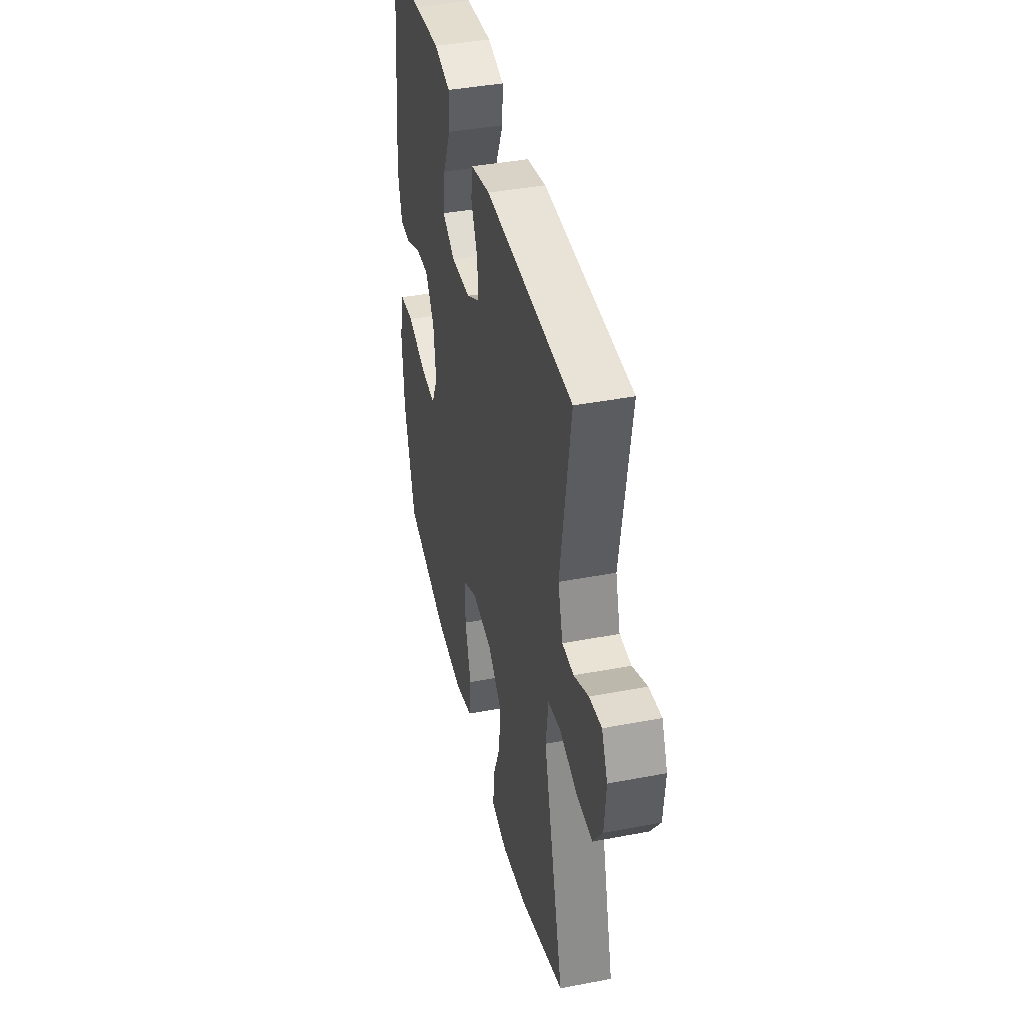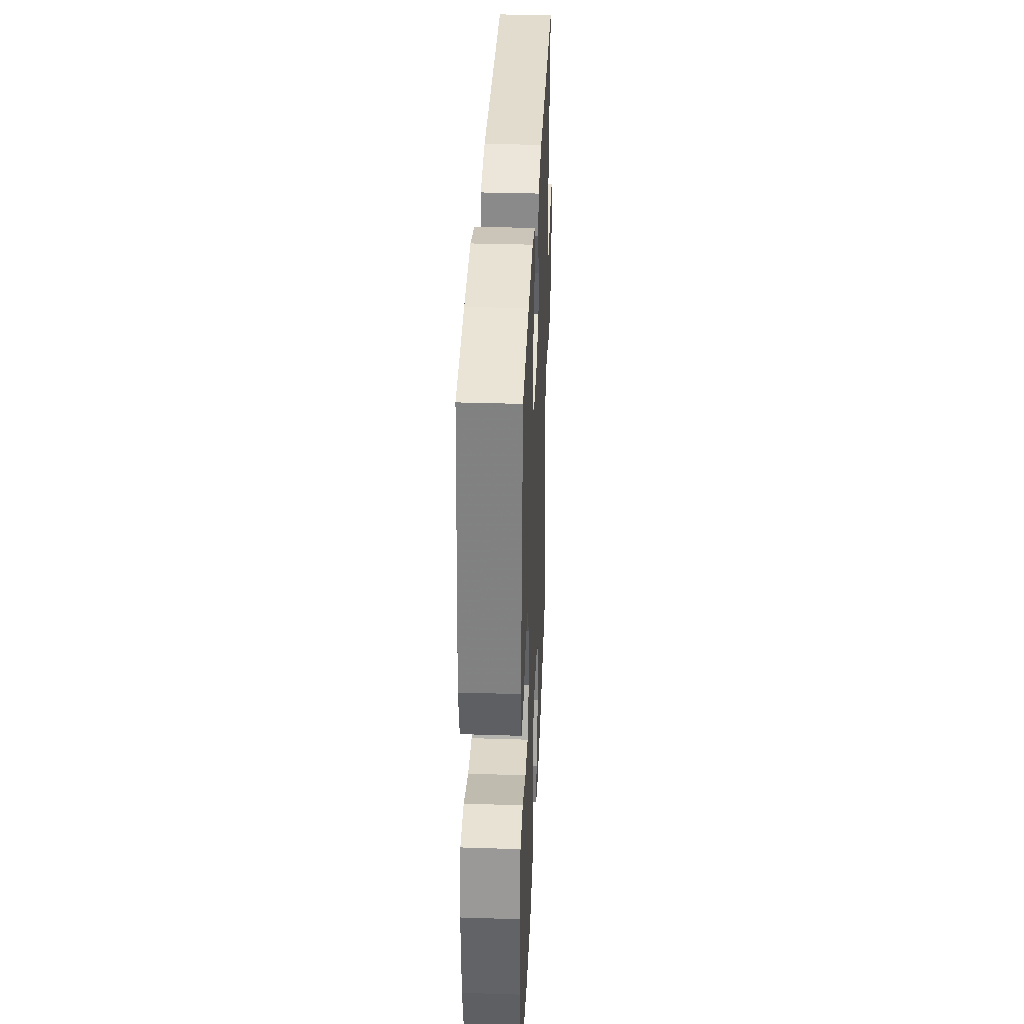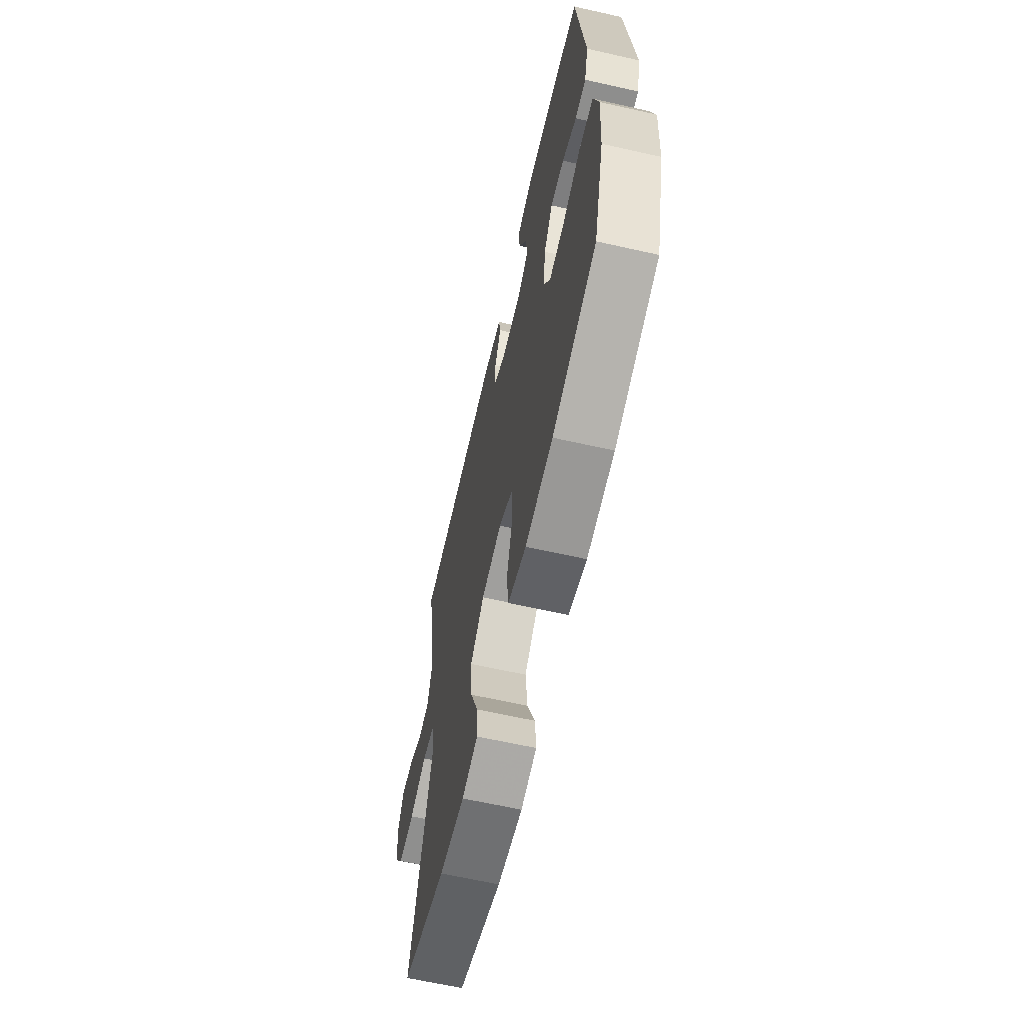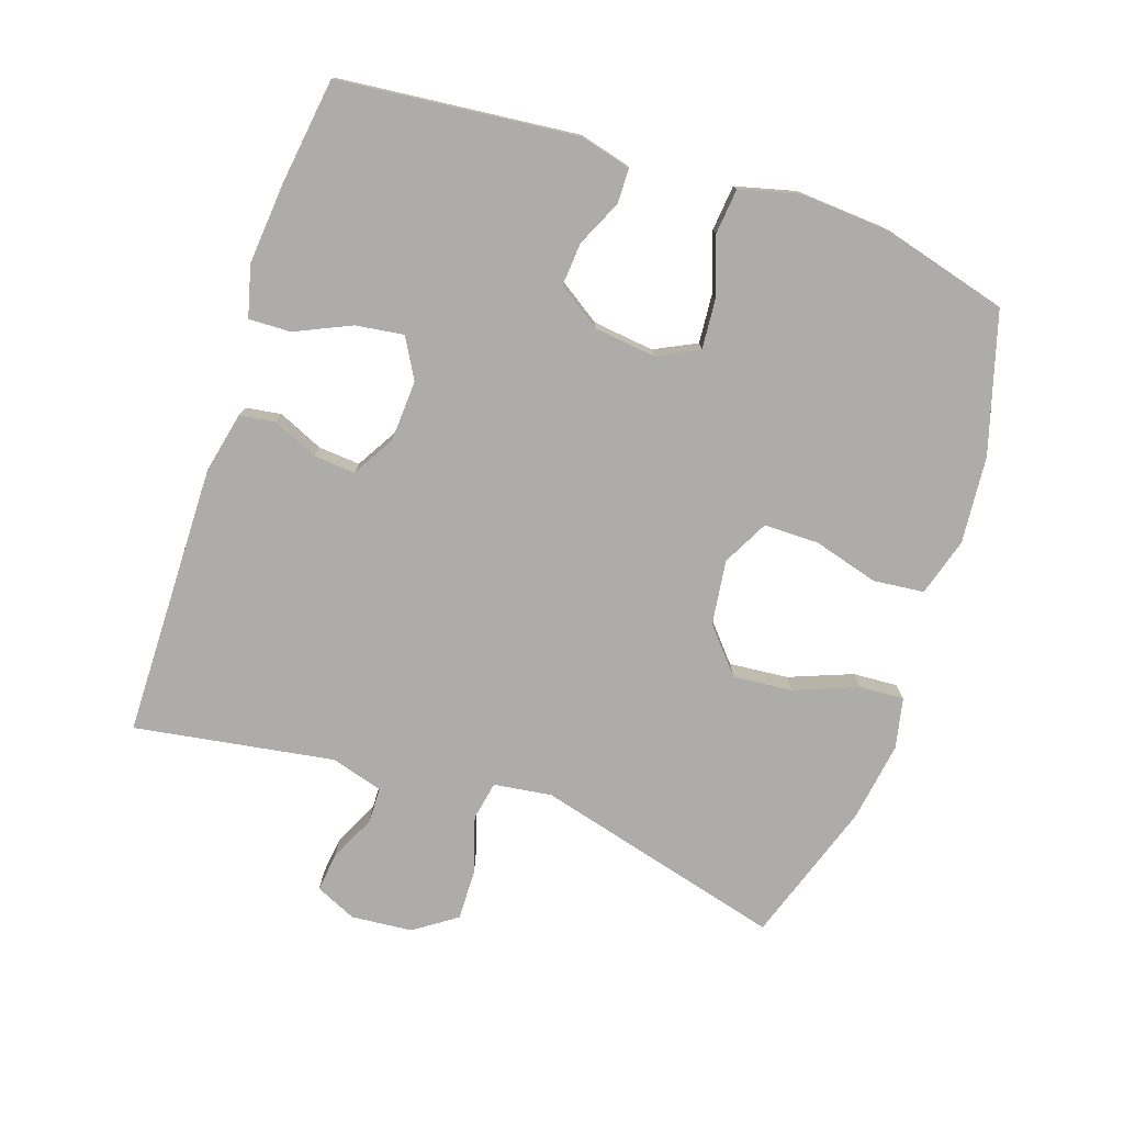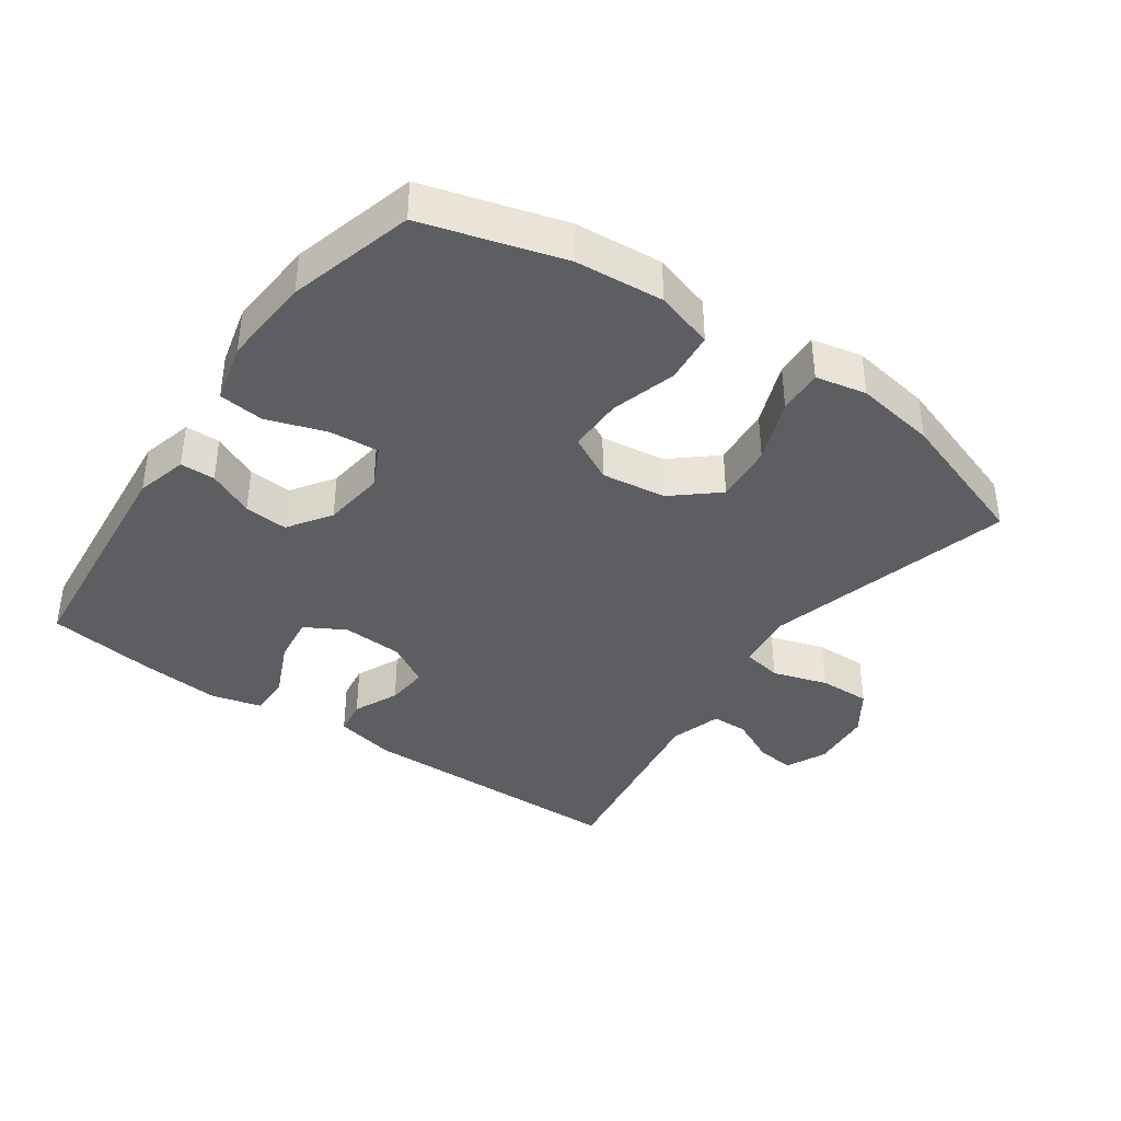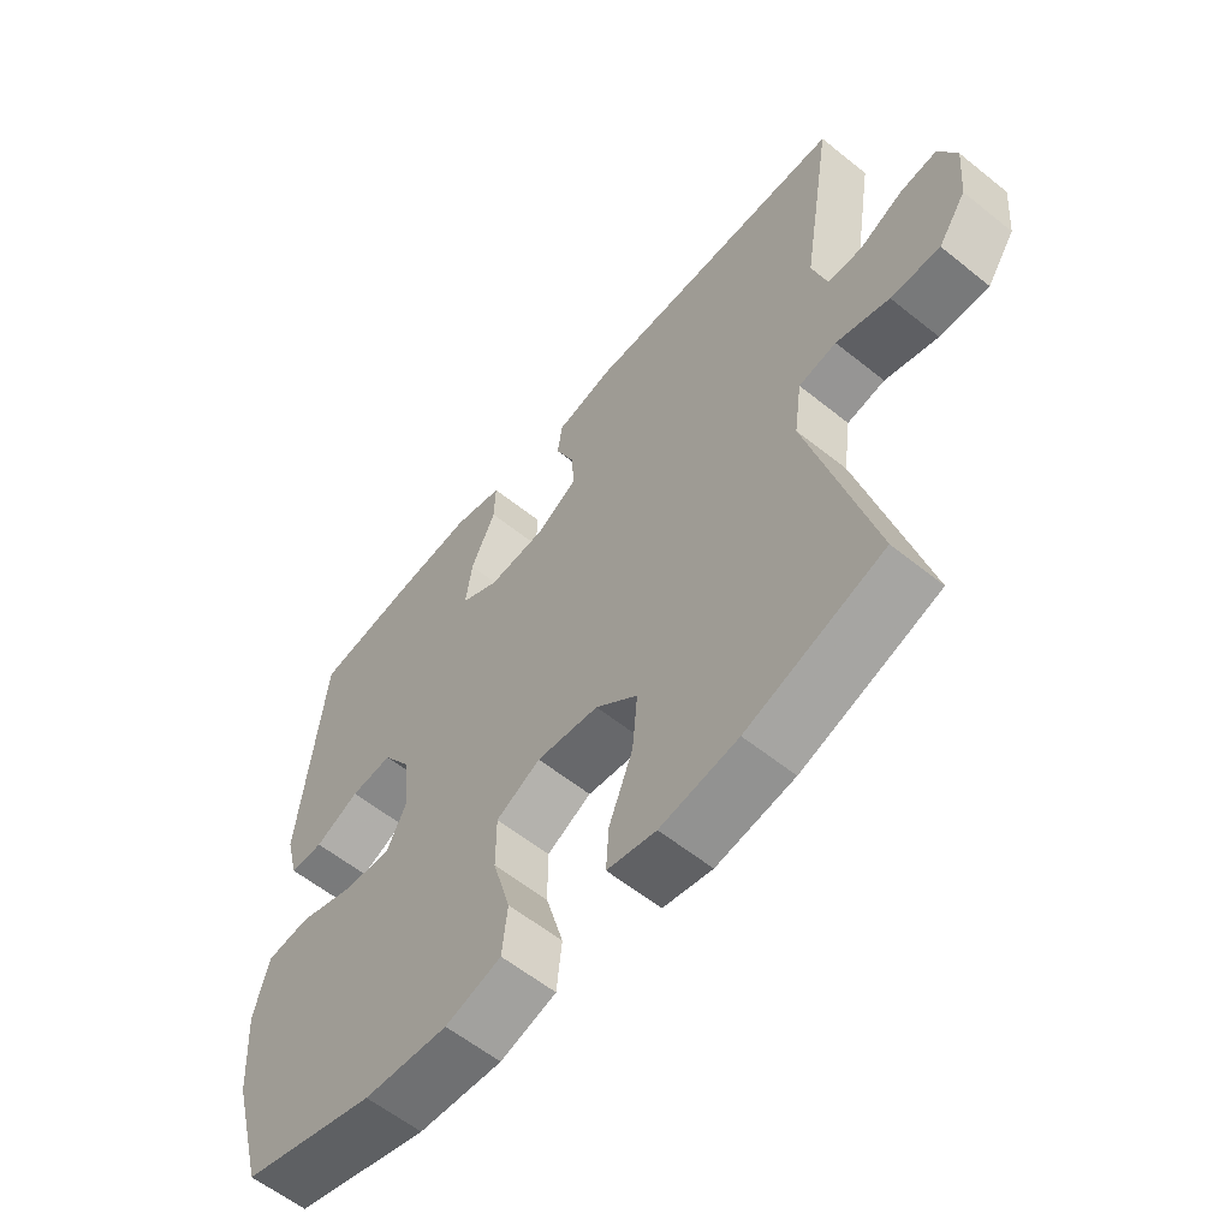
<metadata>
{"format":"obj","ext":"obj","renderer":"f3d","projection":"perspective","resolution":1024,"background":"white","views":[{"elev":41.0,"azim":-103.1,"up":"+Z"},{"elev":34.9,"azim":92.4,"up":"+Z"},{"elev":-63.8,"azim":77.2,"up":"+Z"},{"elev":-76.8,"azim":71.4,"up":"+Y"},{"elev":-38.9,"azim":144.8,"up":"+Y"},{"elev":-59.0,"azim":-129.6,"up":"+Z"}]}
</metadata>
<code>
v 0.5 0.07 -0.5
v 0.291 0.07 -0.561
v 0.16 0.07 -0.572
v 0.073 0.07 -0.546
v 0.065 0.07 -0.47
v 0.093 0.07 -0.372
v 0.093 0.07 -0.29
v 0.024 0.07 -0.254
v -0.073 0.07 -0.267
v -0.139 0.07 -0.324
v -0.131 0.07 -0.413
v -0.094 0.07 -0.508
v -0.09 0.07 -0.575
v -0.166 0.07 -0.591
v -0.287 0.07 -0.572
v -0.5 0.07 -0.5
v -0.401 0.07 -0.126
v -0.413 0.07 -0.039
v -0.472 0.07 -0.028
v -0.555 0.07 -0.054
v -0.632 0.07 -0.056
v -0.676 0.07 0.008
v -0.684 0.07 0.1
v -0.656 0.07 0.161
v -0.598 0.07 0.154
v -0.529 0.07 0.121
v -0.475 0.07 0.122
v -0.452 0.07 0.2
v -0.5 0.07 0.5
v -0.088 0.07 0.506
v 0.003 0.07 0.486
v 0.011 0.07 0.433
v -0.019 0.07 0.365
v -0.024 0.07 0.302
v 0.039 0.07 0.265
v 0.131 0.07 0.26
v 0.191 0.07 0.294
v 0.181 0.07 0.366
v 0.143 0.07 0.45
v 0.141 0.07 0.513
v 0.218 0.07 0.533
v 0.341 0.07 0.522
v 0.5 0.07 0.5
v 0.536 0.07 0.143
v 0.516 0.07 0.066
v 0.464 0.07 0.065
v 0.395 0.07 0.097
v 0.33 0.07 0.102
v 0.287 0.07 0.038
v 0.276 0.07 -0.054
v 0.307 0.07 -0.117
v 0.381 0.07 -0.111
v 0.469 0.07 -0.081
v 0.537 0.07 -0.088
v 0.56 0.07 -0.178
v 0.551 0.07 -0.313
v 0.5 0 -0.5
v 0.291 0 -0.561
v 0.16 0 -0.572
v 0.073 0 -0.546
v 0.065 0 -0.47
v 0.093 0 -0.372
v 0.093 0 -0.29
v 0.024 0 -0.254
v -0.073 0 -0.267
v -0.139 0 -0.324
v -0.131 0 -0.413
v -0.094 0 -0.508
v -0.09 0 -0.575
v -0.166 0 -0.591
v -0.287 0 -0.572
v -0.5 0 -0.5
v -0.401 0 -0.126
v -0.413 0 -0.039
v -0.472 0 -0.028
v -0.555 0 -0.054
v -0.632 0 -0.056
v -0.676 0 0.008
v -0.684 0 0.1
v -0.656 0 0.161
v -0.598 0 0.154
v -0.529 0 0.121
v -0.475 0 0.122
v -0.452 0 0.2
v -0.5 0 0.5
v -0.088 0 0.506
v 0.003 0 0.486
v 0.011 0 0.433
v -0.019 0 0.365
v -0.024 0 0.302
v 0.039 0 0.265
v 0.131 0 0.26
v 0.191 0 0.294
v 0.181 0 0.366
v 0.143 0 0.45
v 0.141 0 0.513
v 0.218 0 0.533
v 0.341 0 0.522
v 0.5 0 0.5
v 0.536 0 0.143
v 0.516 0 0.066
v 0.464 0 0.065
v 0.395 0 0.097
v 0.33 0 0.102
v 0.287 0 0.038
v 0.276 0 -0.054
v 0.307 0 -0.117
v 0.381 0 -0.111
v 0.469 0 -0.081
v 0.537 0 -0.088
v 0.56 0 -0.178
v 0.551 0 -0.313
f 52 53 54 55
f 51 52 55 56
f 44 45 46 47
f 44 47 48
f 43 44 48
f 42 43 48 49
f 38 39 40 41
f 37 38 41 42
f 30 31 32 33
f 28 29 30 33
f 27 28 33 34
f 23 24 25 26
f 23 26 27
f 22 23 27
f 19 20 21 22
f 19 22 27 34
f 14 15 16 17
f 14 17 18
f 11 12 13 14
f 10 11 14 18
f 9 10 18
f 8 9 18
f 3 4 5 6
f 3 6 7
f 2 3 7
f 51 56 1 2
f 50 51 2 7
f 37 42 49 50
f 36 37 50 7
f 35 36 7 8
f 18 19 34 35
f 8 18 35
f 111 110 109 108
f 112 111 108 107
f 103 102 101 100
f 104 103 100
f 104 100 99
f 105 104 99 98
f 97 96 95 94
f 98 97 94 93
f 89 88 87 86
f 89 86 85 84
f 90 89 84 83
f 82 81 80 79
f 83 82 79
f 83 79 78
f 78 77 76 75
f 90 83 78 75
f 73 72 71 70
f 74 73 70
f 70 69 68 67
f 74 70 67 66
f 74 66 65
f 74 65 64
f 62 61 60 59
f 63 62 59
f 63 59 58
f 58 57 112 107
f 63 58 107 106
f 106 105 98 93
f 63 106 93 92
f 64 63 92 91
f 91 90 75 74
f 91 74 64
f 1 57 58 2
f 2 58 59 3
f 3 59 60 4
f 4 60 61 5
f 5 61 62 6
f 6 62 63 7
f 7 63 64 8
f 8 64 65 9
f 9 65 66 10
f 10 66 67 11
f 11 67 68 12
f 12 68 69 13
f 13 69 70 14
f 14 70 71 15
f 15 71 72 16
f 16 72 73 17
f 17 73 74 18
f 18 74 75 19
f 19 75 76 20
f 20 76 77 21
f 21 77 78 22
f 22 78 79 23
f 23 79 80 24
f 24 80 81 25
f 25 81 82 26
f 26 82 83 27
f 27 83 84 28
f 28 84 85 29
f 29 85 86 30
f 30 86 87 31
f 31 87 88 32
f 32 88 89 33
f 33 89 90 34
f 34 90 91 35
f 35 91 92 36
f 36 92 93 37
f 37 93 94 38
f 38 94 95 39
f 39 95 96 40
f 40 96 97 41
f 41 97 98 42
f 42 98 99 43
f 43 99 100 44
f 44 100 101 45
f 45 101 102 46
f 46 102 103 47
f 47 103 104 48
f 48 104 105 49
f 49 105 106 50
f 50 106 107 51
f 51 107 108 52
f 52 108 109 53
f 53 109 110 54
f 54 110 111 55
f 55 111 112 56
f 56 112 57 1

</code>
